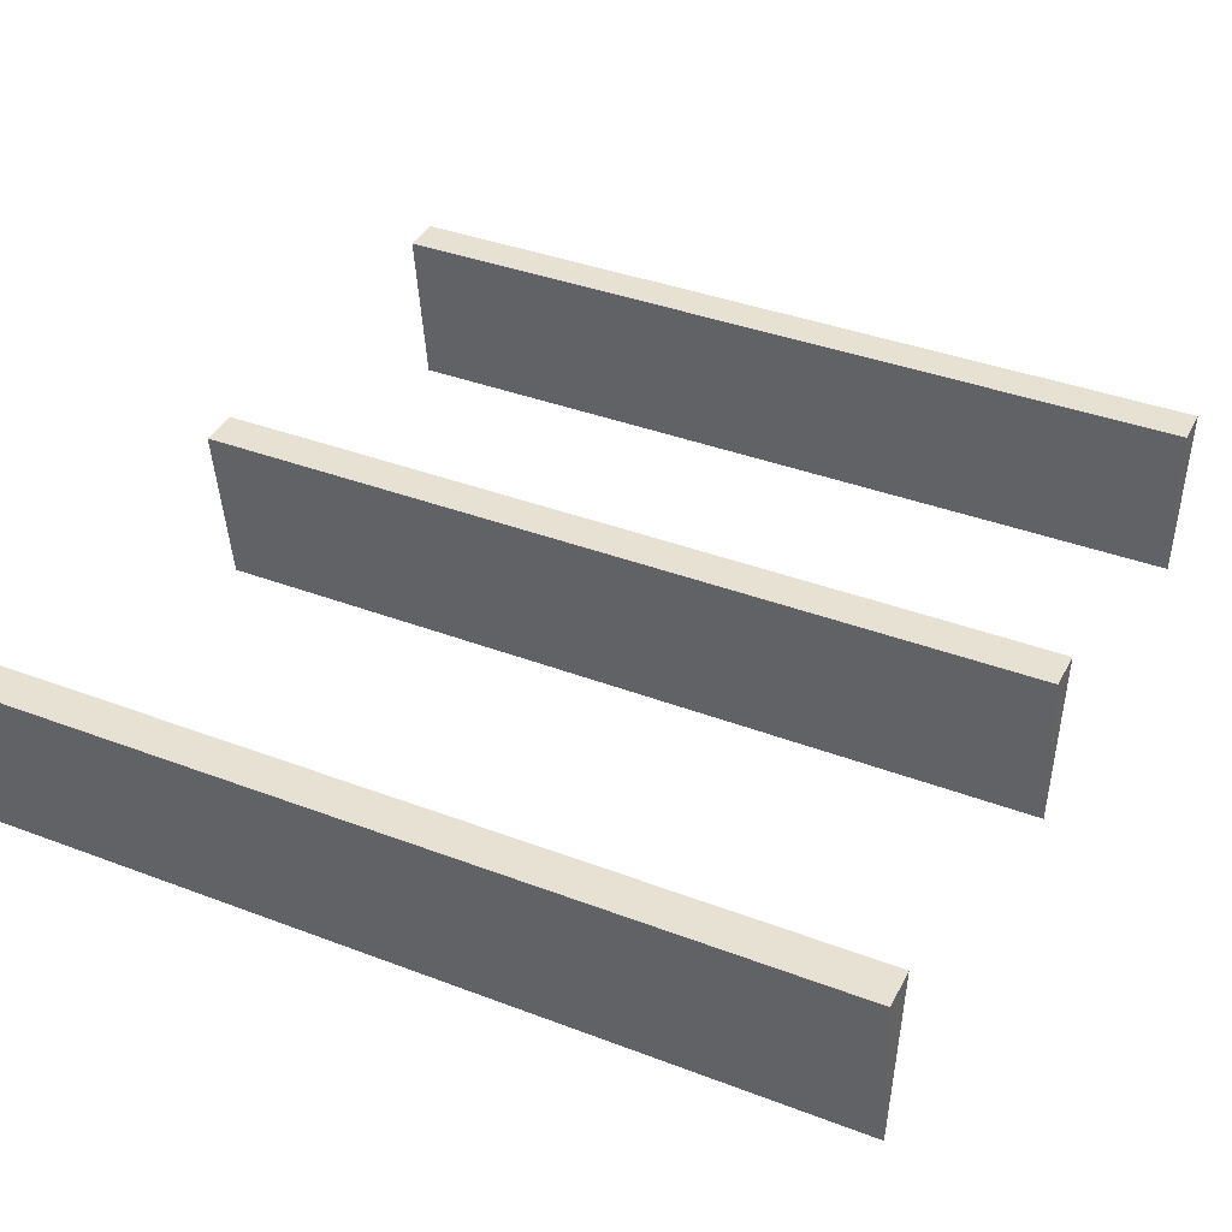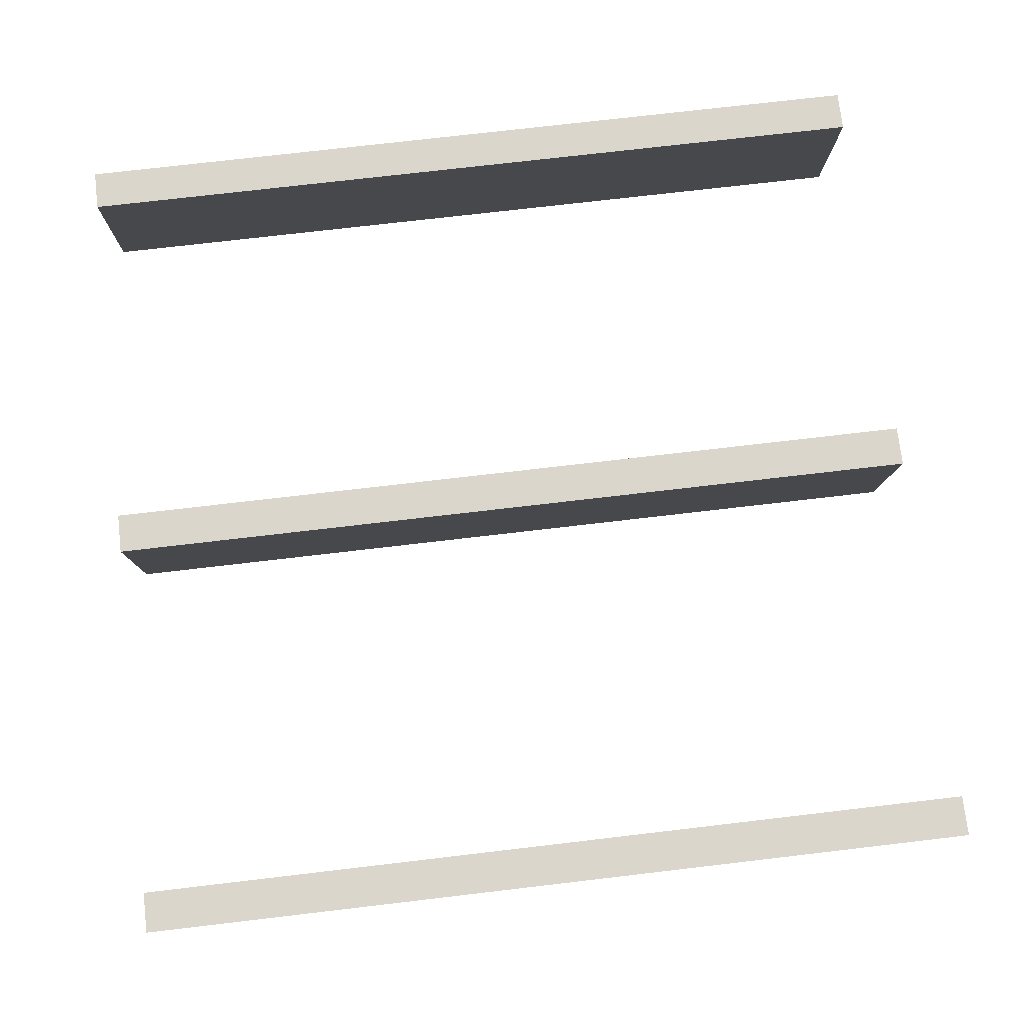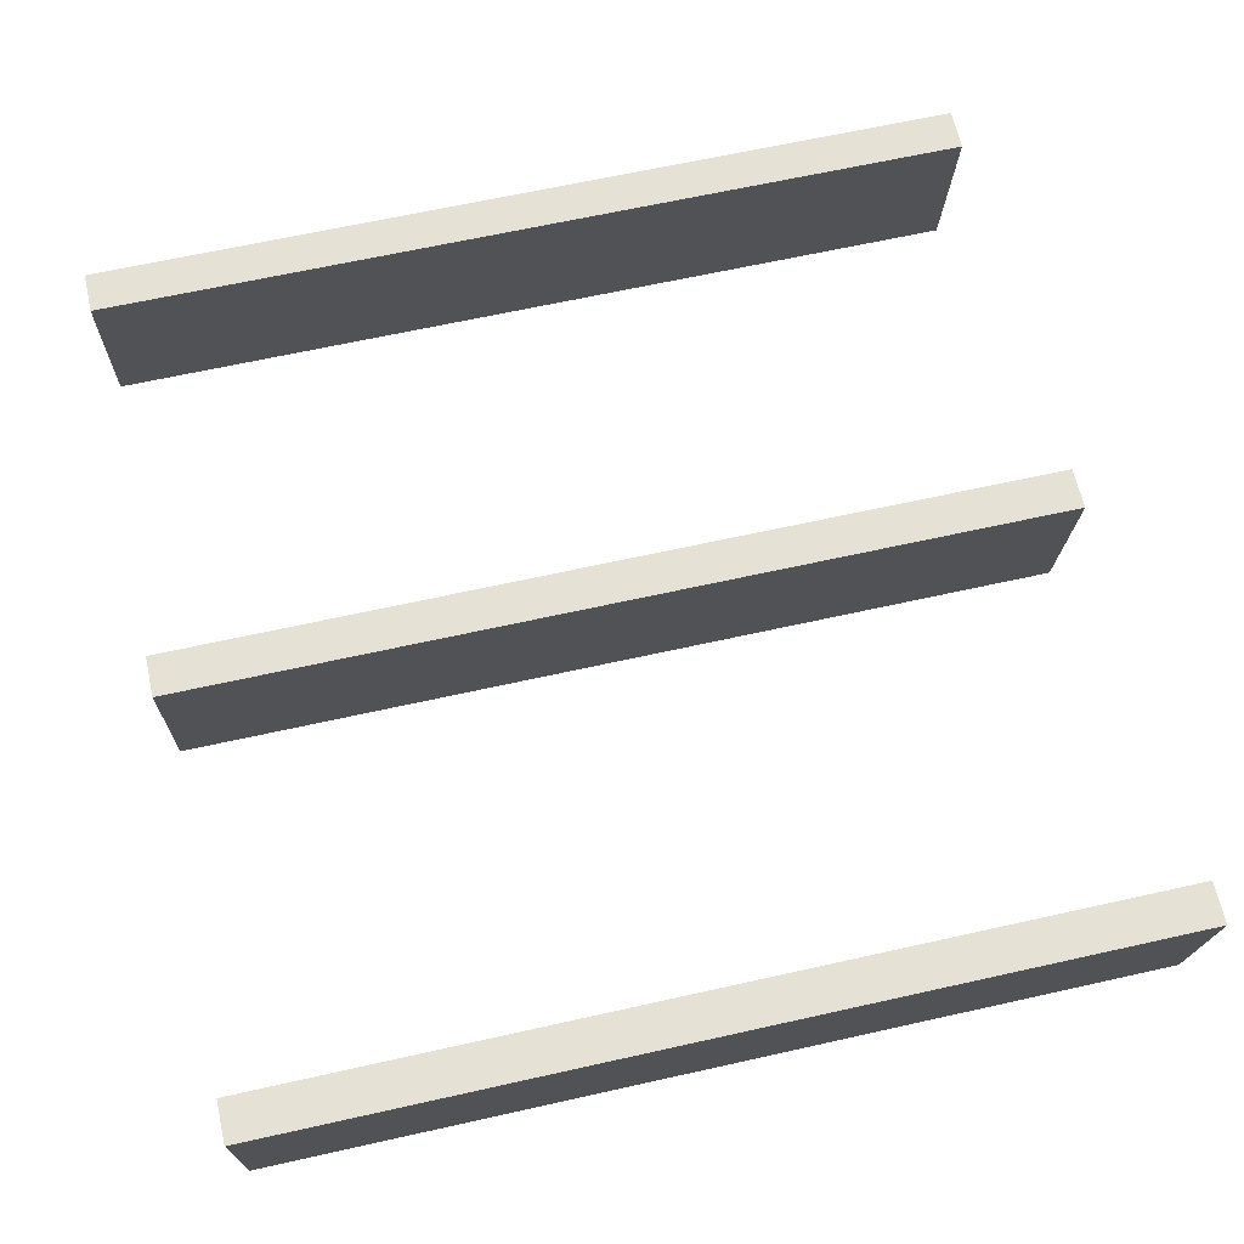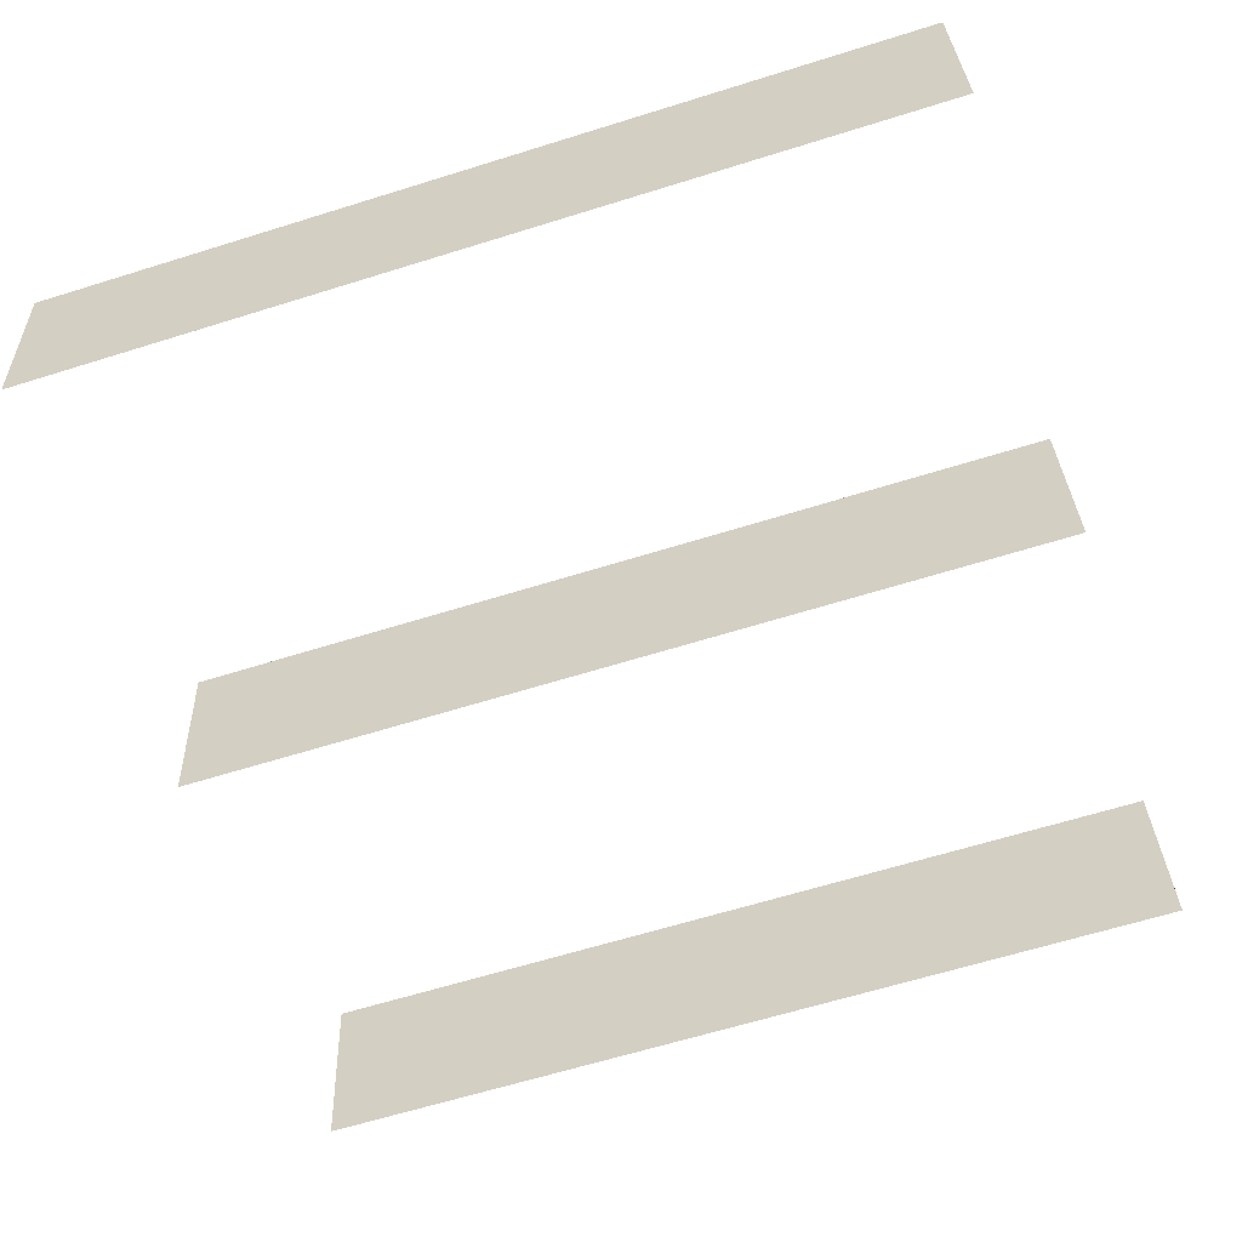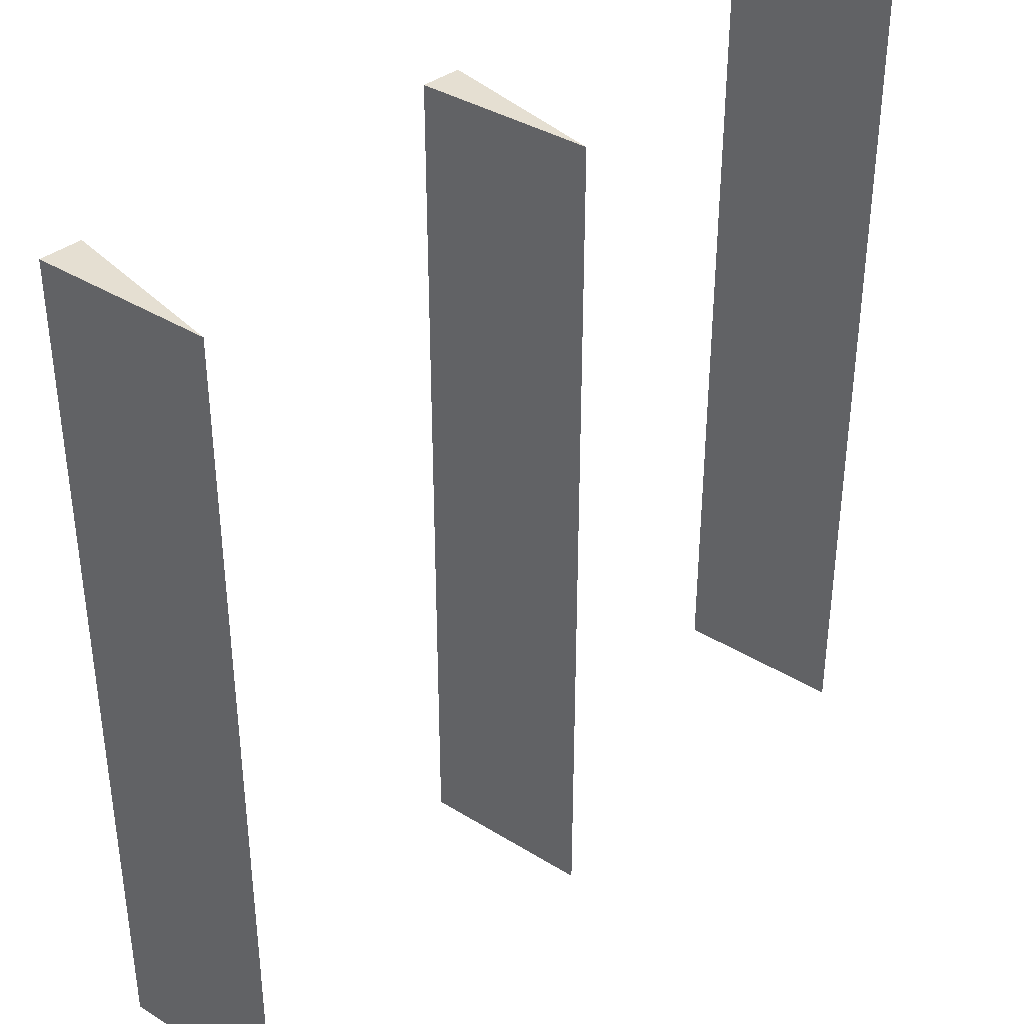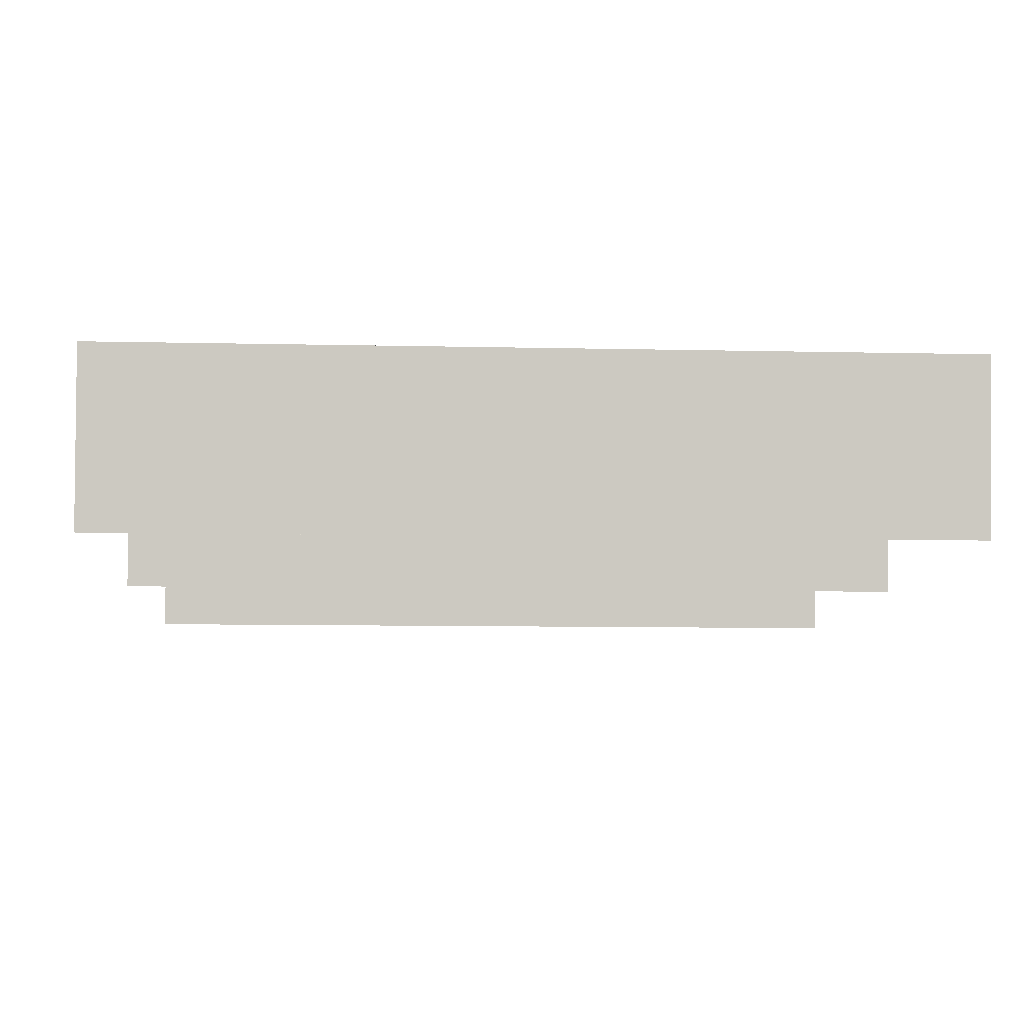
<metadata>
{"format":"obj","ext":"obj","renderer":"f3d","projection":"perspective","resolution":1024,"background":"white","views":[{"elev":38.9,"azim":-64.6,"up":"+Z"},{"elev":73.8,"azim":83.3,"up":"+Z"},{"elev":65.0,"azim":-102.7,"up":"+Z"},{"elev":-64.5,"azim":-72.6,"up":"+Z"},{"elev":37.3,"azim":135.2,"up":"+Y"},{"elev":-9.0,"azim":-93.5,"up":"+Z"}]}
</metadata>
<code>
v 2.5 7.25 -5
v 3 2 -0.7
v 2.5 2 -5
v 2 7.25 -0.7
v 2 12.5 -0.7
v 2.5 12.5 -5
v 2.5 17.75 -5
v 2 17.75 -0.7
v 2.5 23 -5
v 2 2 -0.7
v 2 23 -0.7
v 3 23 -0.7
v 3 17.75 -0.7
v 3 12.5 -0.7
v 3 7.25 -0.7
v 12.5 7.25 -5
v 13 2 -0.7
v 12.5 2 -5
v 12 7.25 -0.7
v 12 12.5 -0.7
v 12.5 12.5 -5
v 12.5 17.75 -5
v 12 17.75 -0.7
v 12.5 23 -5
v 12 2 -0.7
v 12 23 -0.7
v 13 23 -0.7
v 13 17.75 -0.7
v 13 12.5 -0.7
v 13 7.25 -0.7
v 22.5 7.25 -5
v 23 2 -0.7
v 22.5 2 -5
v 22 7.25 -0.7
v 22 12.5 -0.7
v 22.5 12.5 -5
v 22.5 17.75 -5
v 22 17.75 -0.7
v 22.5 23 -5
v 22 2 -0.7
v 22 23 -0.7
v 23 23 -0.7
v 23 17.75 -0.7
v 23 12.5 -0.7
v 23 7.25 -0.7
g mmGroup1232
f 4 5 6
f 7 8 9
f 5 8 7
f 1 4 6
f 1 3 10
f 1 10 4
f 5 7 6
f 8 11 9
g mmGroup1233
f 2 15 4
f 2 4 10
f 5 15 14
f 4 15 5
f 8 14 13
f 8 13 11
f 5 14 8
f 11 13 12
g mmGroup1234
f 2 10 3
g mmGroup1235
f 9 11 12
g mmGroup1236
f 1 2 3
f 9 12 13
f 7 13 14
f 7 9 13
f 6 14 15
f 1 6 15
f 1 15 2
f 6 7 14
g mmGroup1238
f 19 20 21
f 22 23 24
f 20 23 22
f 16 19 21
f 16 18 25
f 16 25 19
f 20 22 21
f 23 26 24
g mmGroup1239
f 17 30 19
f 17 19 25
f 20 30 29
f 19 30 20
f 23 29 28
f 23 28 26
f 20 29 23
f 26 28 27
g mmGroup1240
f 17 25 18
g mmGroup1241
f 24 26 27
g mmGroup1242
f 16 17 18
f 24 27 28
f 22 28 29
f 22 24 28
f 21 29 30
f 16 21 30
f 16 30 17
f 21 22 29
g mmGroup1244
f 34 35 36
f 37 38 39
f 35 38 37
f 31 34 36
f 31 33 40
f 31 40 34
f 35 37 36
f 38 41 39
g mmGroup1245
f 32 45 34
f 32 34 40
f 35 45 44
f 34 45 35
f 38 44 43
f 38 43 41
f 35 44 38
f 41 43 42
g mmGroup1246
f 32 40 33
g mmGroup1247
f 39 41 42
g mmGroup1248
f 31 32 33
f 39 42 43
f 37 43 44
f 37 39 43
f 36 44 45
f 31 36 45
f 31 45 32
f 36 37 44

</code>
